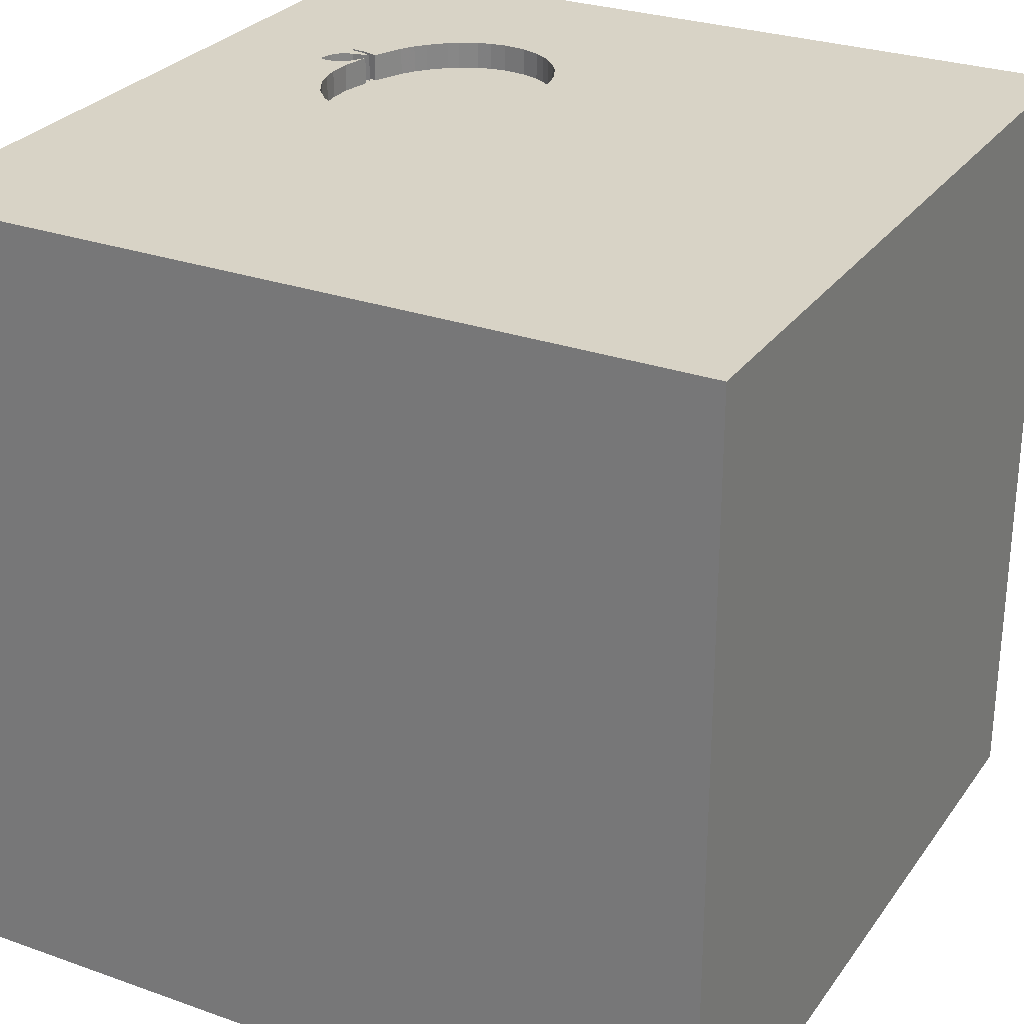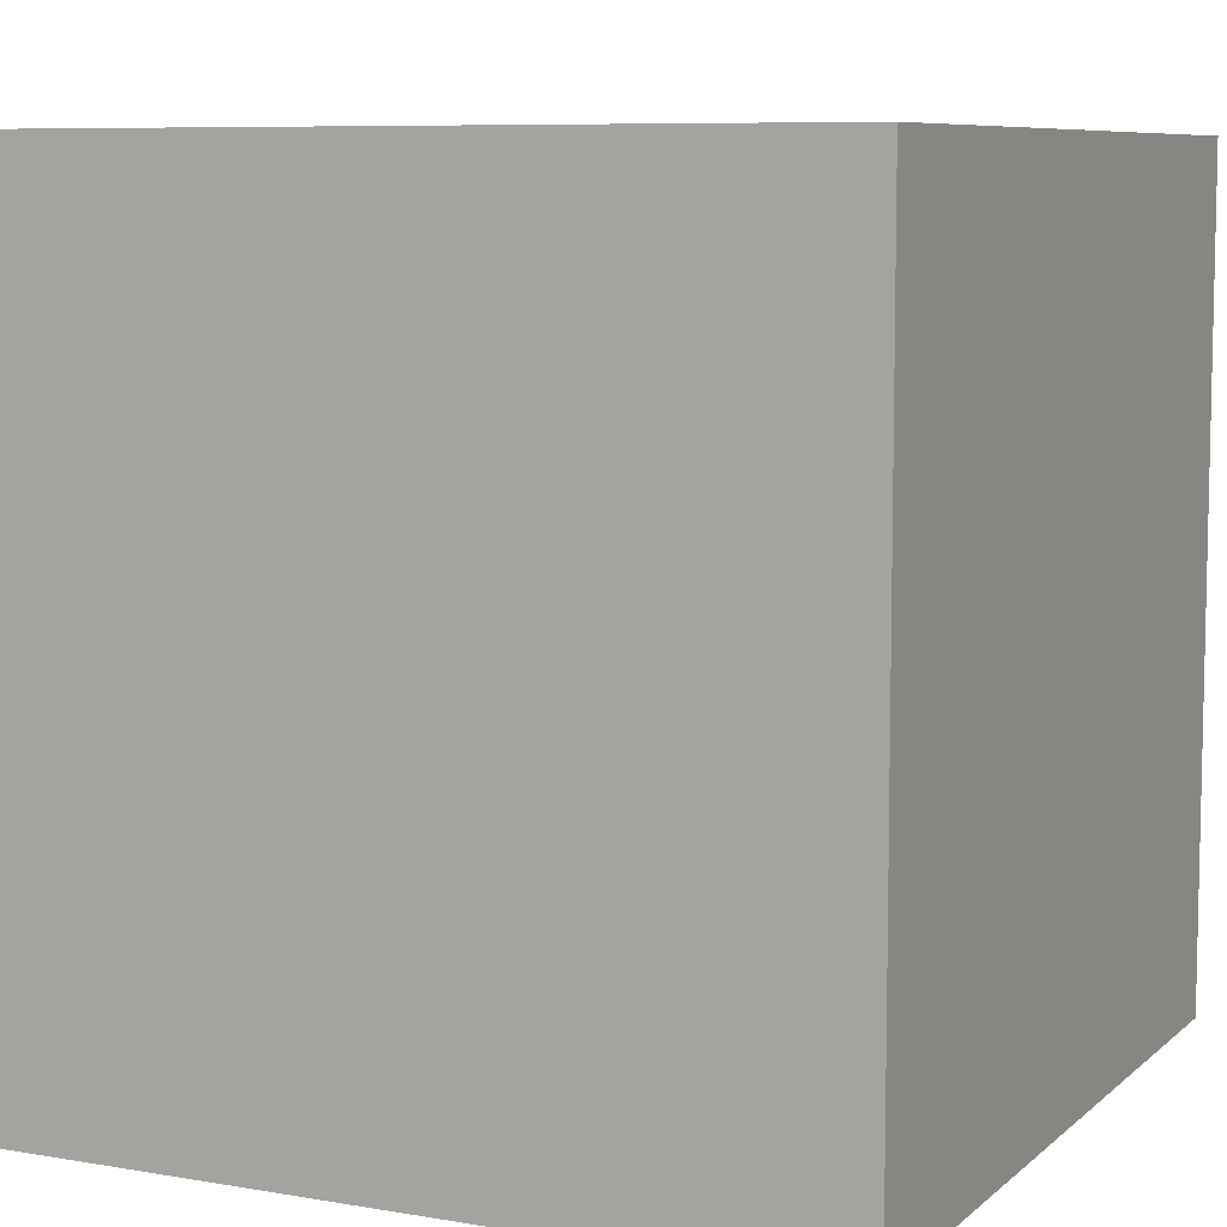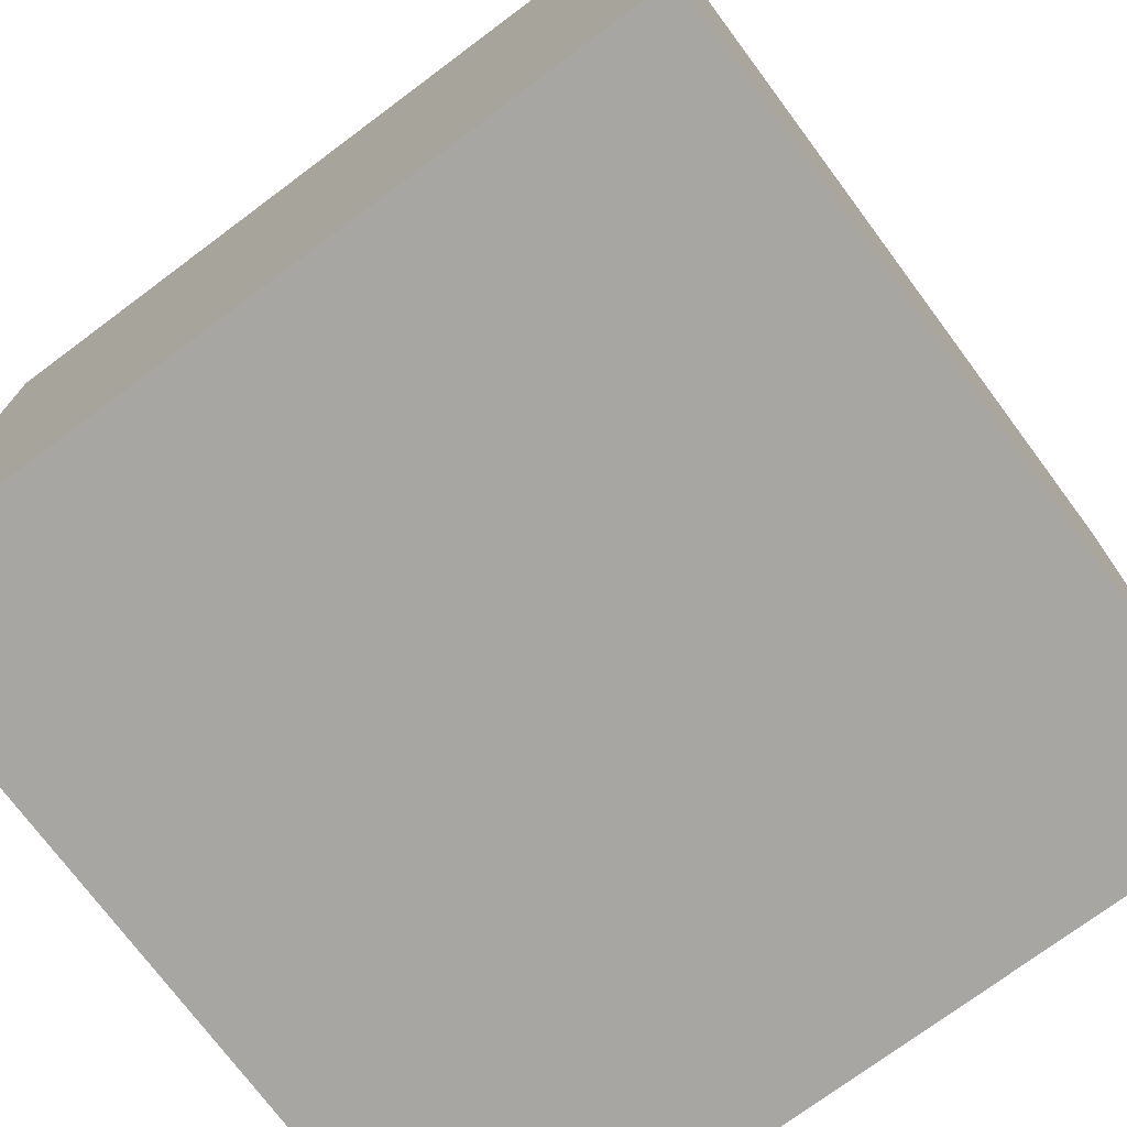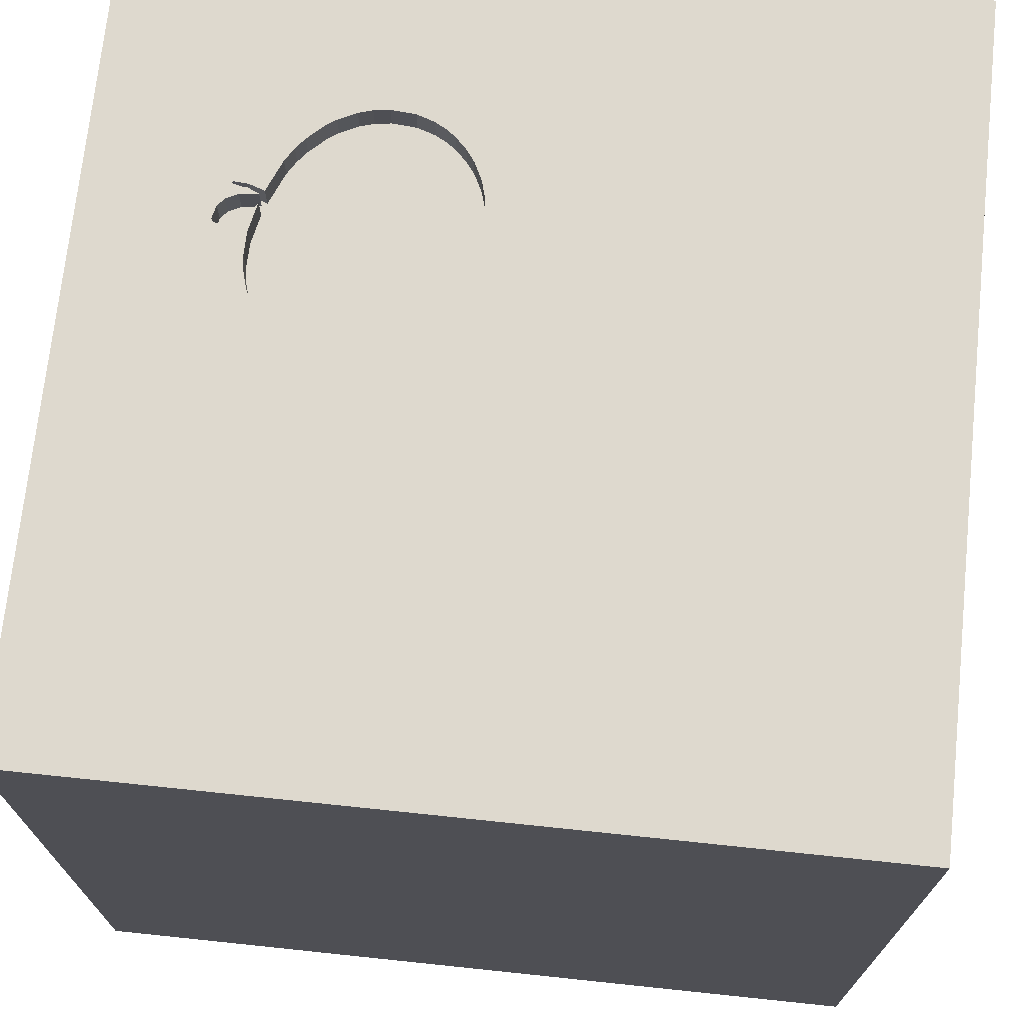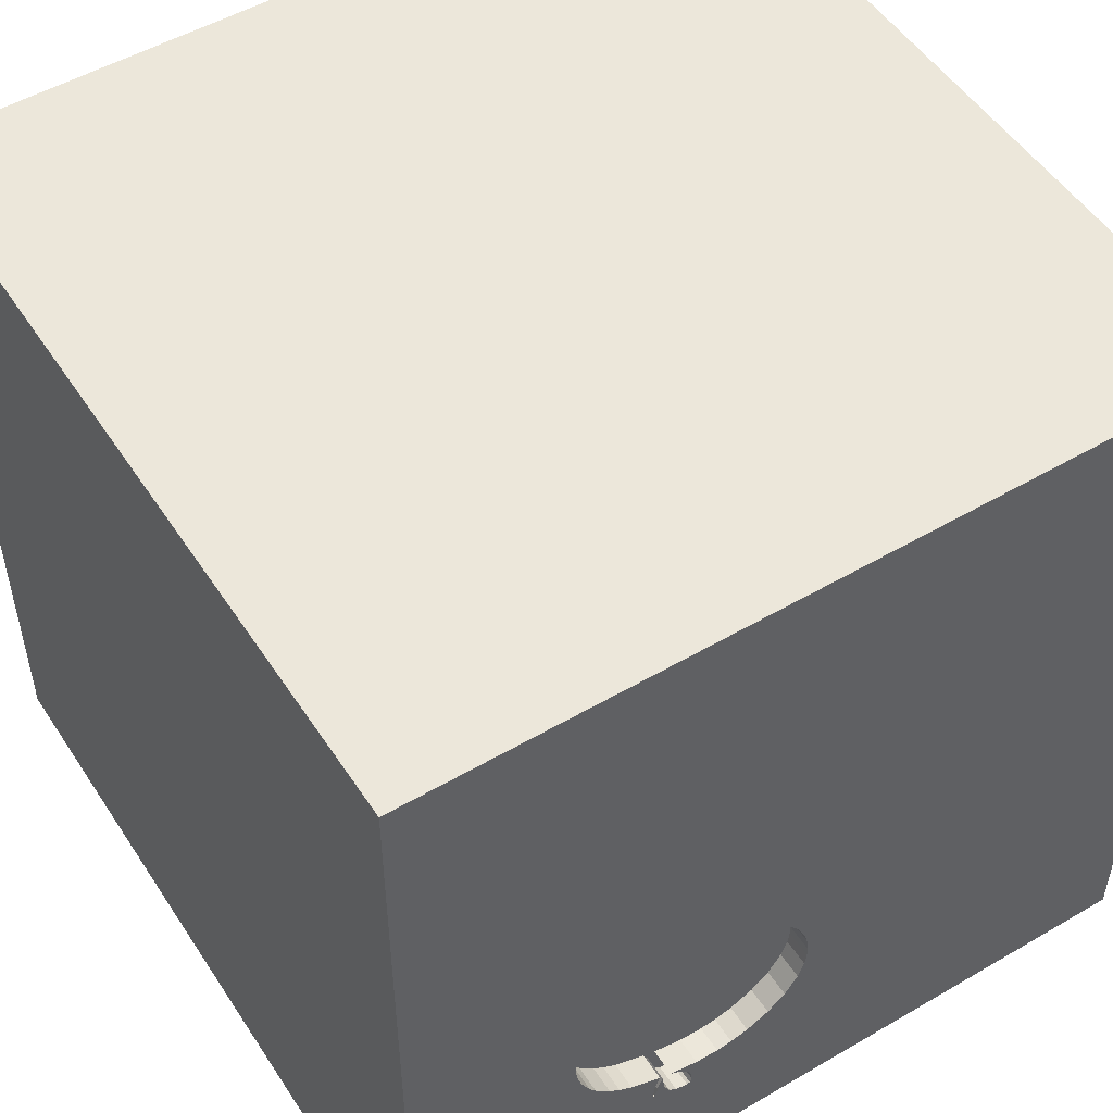
<metadata>
{"format":"obj","ext":"obj","renderer":"f3d","projection":"perspective","resolution":1024,"background":"white","views":[{"elev":28.0,"azim":-61.7,"up":"+Y"},{"elev":7.8,"azim":25.7,"up":"+Z"},{"elev":-74.2,"azim":-53.3,"up":"+Z"},{"elev":71.5,"azim":-84.0,"up":"+Y"},{"elev":51.5,"azim":147.7,"up":"+Z"}]}
</metadata>
<code>
o apple_159
v -0.05224 1.5 -0.6029
v 0.4405 1.5 -0.927
v 0.4405 1.4 -0.927
v 0.5129 1.5 -0.9661
v 0.5129 1.4 -0.9661
v 0.1745 1.5 -0.8946
v 0.1745 1.4 -0.8946
v 0.5401 1.5 -0.9523
v 0.404 1.5 -0.9804
v 0.404 1.4 -0.9804
v -0.9896 -0.6901 1.5
v -1.042 0.7292 -1.5
v -1.094 -1.5 -0.1042
v -0.8333 -1.5 -1.5
v -0.8333 -1.5 1.5
v -1.159 1.5 0.3451
v -0.5208 1.5 0.7812
v -0.6901 1.5 -1.178
v -0.9896 1.5 1.5
v -0.612 -1.198 -1.5
v 0.5428 1.5 -0.9469
v 0.8703 1.5 -0.4566
v 0.2901 1.5 -0.1905
v 0.2901 1.4 -0.1905
v 0.5537 1.5 -0.9386
v 0.5537 1.4 -0.9386
v 0.821 1.5 -0.3059
v 0.3385 -1.055 1.5
v 0.4167 0.3906 -1.5
v 0.4167 0.4687 1.5
v 0.4167 -0 1.5
v 0.6771 1.178 -1.5
v 0.6771 1.263 1.5
v 0.2083 -0.5469 -1.5
v 0.4167 -0.4688 1.5
v 0.4427 -1.5 0.1562
v 0.3125 -1.5 1.198
v 0.3906 -1.5 -0.7292
v 0.07812 -1.5 0.4687
v 0.1302 -1.5 -1.5
v 0.1562 -1.5 -1.198
v 0.1302 -1.5 1.5
v 0.1562 -1.5 -0.2344
v 0.3832 1.5 -0.9192
v 0.1562 1.5 0.2083
v 0.3906 1.5 1.009
v -0.1302 1.5 -1.5
v 0.1562 1.5 -1.224
v 0.2973 1.5 -0.9211
v -0.1302 1.5 1.5
v 0.2344 -1.224 -1.5
v 0.203 1.5 -0.2156
v 0.203 1.4 -0.2156
v 0.3988 1.5 -1.019
v 0.3988 1.4 -1.019
v 0.8711 1.5 -0.5234
v 0 0.4687 1.5
v -0.2083 1.042 -1.5
v -0.05208 1.094 1.5
v 0 -0.4688 1.5
v -0.1823 -1.5 1.198
v -0.3516 1.5 -0.4557
v 0.02664 1.5 -0.353
v 0.6987 1.5 -0.8028
v 0.5581 1.5 -0.9917
v 0.6471 1.5 -0.1693
v 0.6471 1.4 -0.1693
v 0.1011 1.4 -0.2776
v 0.4629 1.5 -1.033
v 0.4629 1.4 -1.033
v 0.5581 1.4 -0.9917
v 0.7551 1.5 -0.2327
v 0.7551 1.4 -0.2327
v 0.8515 1.5 -0.6096
v 0.24 1.5 -0.9133
v 1.25 -0.599 1.5
v 1.224 0.2083 1.5
v 1.198 -1.5 -0.8594
v 1.068 -1.5 0.1823
v 1.224 -1.5 0.8333
v 1.5 -1.5 -1.5
v 1.035 -1.5 -0.3776
v 1.224 1.081 1.5
v 1.042 1.5 -1.107
v 1.5 1.5 1.5
v 1.198 1.5 -0.4427
v 1.042 -1.211 1.5
v 0.2973 1.4 -0.9211
v 0.5173 1.5 -0.9345
v -0.04514 1.5 -0.6506
v 0.8192 1.5 -0.6753
v 0.8192 1.4 -0.6753
v 0.5533 1.5 -0.9375
v 0.738 1.5 -0.7712
v 0.02524 1.5 -0.7906
v -0.04467 1.5 -0.5047
v 0.3832 1.4 -0.9192
v 0.1717 1.5 -0.2308
v 0.7963 1.5 -0.2733
v 0.7963 1.4 -0.2733
v 0.4057 1.5 -1.039
v 0.4057 1.4 -1.039
v 0.1011 1.5 -0.2776
v 0.3825 1.5 -0.1545
v -0.5208 0.599 1.5
v -0.4036 0.1042 -1.5
v -0.4427 -0.07812 1.5
v -0.625 1.224 1.5
v -0.4687 -1.5 -0.8333
v -0.4167 -1.5 0.2474
v -0.625 -1.5 1.042
v -0.4687 -1.5 -1.25
v -0.4687 -1.5 -0.4167
v -0.5208 -0.5729 1.5
v 0.002324 1.5 -0.3886
v -1.5 -0.8333 -1.224
v -1.5 -1.042 -0.2734
v -1.5 -0.8333 1.5
v -1.5 0.4948 -0.8724
v -1.5 0.6641 0.638
v -1.5 0.4427 -0.1562
v -1.5 0.3385 1.055
v -1.5 -0.1302 -1.5
v -1.5 0.625 -1.328
v -1.5 0.1302 1.5
v -1.5 -0.1823 -1.068
v -1.5 -0.1823 0.4818
v -1.5 -0.1823 1.146
v -1.5 0 -0.4687
v -1.5 1.224 0.1562
v -1.5 1.113 -0.4427
v -1.5 1.198 0.625
v -1.5 1.5 1.5
v -1.5 -0.4167 -0
v -1.5 -0.625 1.042
v -1.5 -0.4948 -0.5208
v -1.5 -1.5 -0.1302
v -1.5 -1.5 0.8333
v -1.5 -1.5 1.5
v -1.5 -1.5 -1.5
v -1.5 0.8333 -1.5
v -1.5 1.5 -1.5
v -1.5 1.5 -0.8333
v -1.5 1.5 0.1562
v -1.5 -1.276 -0.7812
v -1.5 -1.133 0.2865
v -1.5 -1.25 0.7292
v -1.5 1.029 1.25
v 0.09104 1.5 -0.8501
v 0.5011 1.4 -0.1415
v 0.5342 1.5 -0.8815
v 0.5499 1.5 -0.9945
v 0.5499 1.4 -0.9945
v 0.7127 1.5 -0.2016
v 0.7127 1.4 -0.2016
v 0.5428 1.4 -0.9469
v 0.3825 1.4 -0.1545
v 0.24 1.4 -0.9133
v 0.8662 1.5 -0.5591
v 0.8662 1.4 -0.5591
v 0.625 -1.5 0.625
v 0.8333 -1.5 -1.25
v 0.9408 1.5 0.2279
v 0.5011 1.5 -0.1415
v 0.8333 1.5 -1.5
v 0.5208 1.5 -1.25
v 0.5221 1.5 -0.8993
v 0.8333 1.5 1.5
v 0.4166 1.5 -0.1475
v 0.1717 1.4 -0.2308
v 0.8515 1.4 -0.6096
v 0.6987 1.4 -0.8028
v 0.4166 1.5 -1.044
v 0.5221 1.4 -0.8993
v 0.8087 1.5 -0.2896
v 0.874 1.5 -0.5018
v 0.874 1.4 -0.5018
v 0.4166 1.4 -0.1475
v 1.5 0.6055 -0.651
v 1.5 0.1953 0.1888
v 1.5 -0.1042 -1.5
v 1.5 0.1172 -1.204
v 1.5 -0.1562 1.5
v 1.5 0.09115 1.25
v 1.5 1.178 -0.2734
v 1.5 0.9505 0.8333
v 1.5 1.5 -1.5
v 1.5 1.016 -1.185
v 1.5 -0.4818 -0.5078
v 1.5 -0.3581 0.7422
v 1.5 -1.5 0.1042
v 1.5 -1.5 1.5
v 1.5 0.8333 1.5
v 1.5 1.5 -0.1302
v 1.5 1.5 0.8333
v 1.5 -1.113 -0.9505
v 1.5 -0.8724 1.172
v 1.5 -1.159 0.3841
v 0.4174 1.5 -0.9531
v 0.7949 1.5 -0.7109
v 0.7949 1.4 -0.7109
v -1.077 -0.446 -1.5
v -1.198 0.3906 1.5
v -1.198 -0.1042 1.5
v -1.263 -1.5 -0.6771
v -1.094 -1.5 0.3646
v -1.198 -1.5 0.8594
v -1.211 1.5 -0.651
v -1.055 1.5 1.25
v -1.198 0.8333 1.5
v -0.04514 1.4 -0.6506
v 0.8445 1.5 -0.348
v 0.8445 1.4 -0.348
v 0.5815 1.5 -0.1506
v -0.03403 1.5 -0.6832
v -0.02293 1.5 -0.7159
v -0.2604 -1.211 1.5
v 0.4893 1.5 -0.8968
v 0.821 1.4 -0.3059
v 0.6498 1.5 -0.8331
v -0.02293 1.4 -0.7159
v 0.4166 1.4 -1.044
v 0.8667 1.5 -0.4133
v 0.8667 1.4 -0.4133
v 0.5342 1.4 -0.8815
v 0.7756 1.5 -0.7314
v 1.126 -0.9245 -1.5
v 1.081 0.1042 -1.5
v 0.8333 0.4687 1.5
v 0.8333 -0.4688 1.5
v 0.7812 -1.5 1.276
v 0.733 1.5 -0.2164
v 0.4914 1.5 -1.01
v 0.4914 1.4 -1.01
v 0.5401 1.4 -0.9523
v 0.02664 1.4 -0.353
v -0.0525 1.5 -0.562
v -0.0525 1.4 -0.562
v -0.02999 1.5 -0.4542
v -0.02999 1.4 -0.4542
v 0.4893 1.4 -0.8968
v 0.6498 1.4 -0.8331
v 0.1364 1.5 -0.2542
v 0.09104 1.4 -0.8501
v 0.5815 1.4 -0.1506
v -0.04467 1.4 -0.5047
v 0.738 1.4 -0.7712
v 0.02524 1.4 -0.7906
v 0.4398 1.5 -1.039
v -0.05224 1.4 -0.6029
v 0.002324 1.4 -0.3886
v 0.4174 1.4 -0.9531
f 139 147 138
f 138 207 139
f 118 135 139
f 139 11 118
f 139 111 15
f 207 111 139
f 15 217 139
f 125 135 118
f 147 137 138
f 138 206 207
f 42 217 15
f 11 125 118
f 125 128 135
f 147 146 137
f 137 206 138
f 111 42 15
f 11 204 125
f 135 147 139
f 111 61 42
f 217 11 139
f 217 114 11
f 135 146 147
f 137 13 206
f 146 117 137
f 206 111 207
f 204 203 125
f 61 37 42
f 125 122 128
f 128 127 135
f 135 127 146
f 42 28 217
f 137 205 13
f 206 110 111
f 111 110 61
f 114 204 11
f 146 134 117
f 117 145 137
f 217 60 114
f 114 107 204
f 133 122 125
f 122 127 128
f 127 134 146
f 145 140 137
f 110 39 61
f 37 231 42
f 192 28 42
f 28 60 217
f 203 133 125
f 133 148 122
f 140 205 137
f 13 110 206
f 231 192 42
f 192 87 28
f 203 210 133
f 60 107 114
f 107 203 204
f 122 120 127
f 39 37 61
f 28 35 60
f 107 105 203
f 13 113 110
f 148 120 122
f 134 136 117
f 205 113 13
f 136 145 117
f 110 43 39
f 39 161 37
f 87 35 28
f 105 210 203
f 127 121 134
f 161 231 37
f 87 230 35
f 60 31 107
f 120 121 127
f 116 140 145
f 205 109 113
f 35 31 60
f 148 132 120
f 134 129 136
f 136 116 145
f 140 109 205
f 113 43 110
f 43 36 39
f 36 161 39
f 80 192 231
f 107 57 105
f 105 108 210
f 121 129 134
f 161 80 231
f 76 230 87
f 31 57 107
f 108 133 210
f 129 126 136
f 126 116 136
f 20 140 202
f 140 112 109
f 113 38 43
f 36 79 161
f 230 31 35
f 209 133 19
f 16 133 209
f 109 38 113
f 79 80 161
f 31 30 57
f 133 132 148
f 20 14 140
f 192 76 87
f 108 19 133
f 133 144 132
f 132 130 120
f 120 130 121
f 121 119 129
f 14 112 140
f 192 183 76
f 230 77 31
f 57 59 105
f 105 59 108
f 17 16 209
f 16 144 133
f 109 41 38
f 43 82 36
f 198 197 192
f 197 183 192
f 76 77 230
f 129 119 126
f 116 123 140
f 112 41 109
f 38 82 43
f 31 229 30
f 108 50 19
f 17 209 19
f 144 130 132
f 126 123 116
f 202 140 123
f 36 82 79
f 80 191 192
f 77 229 31
f 30 59 57
f 59 50 108
f 17 19 50
f 130 131 121
f 121 131 119
f 79 191 80
f 198 192 191
f 190 197 198
f 184 183 197
f 14 40 112
f 190 184 197
f 183 77 76
f 62 16 17
f 119 124 126
f 20 40 14
f 40 41 112
f 30 33 59
f 46 17 50
f 45 62 17
f 34 20 202
f 51 40 20
f 189 190 198
f 229 33 30
f 45 17 46
f 106 34 202
f 180 190 189
f 144 131 130
f 124 123 126
f 41 162 38
f 38 78 82
f 33 50 59
f 63 62 45
f 208 144 16
f 131 142 119
f 12 202 123
f 12 106 202
f 34 51 20
f 82 191 79
f 77 83 229
f 229 83 33
f 103 63 45
f 243 103 45
f 98 243 45
f 45 52 98
f 62 208 16
f 29 34 106
f 196 198 191
f 180 184 190
f 23 52 45
f 144 143 131
f 124 141 123
f 40 162 41
f 162 78 38
f 189 198 196
f 186 184 180
f 183 193 77
f 33 168 50
f 23 45 104
f 62 63 115
f 62 115 239
f 62 239 96
f 208 143 144
f 142 124 119
f 12 123 141
f 184 193 183
f 193 83 77
f 46 50 168
f 163 45 46
f 164 45 163
f 169 104 45
f 45 164 169
f 237 1 62
f 62 96 237
f 18 208 62
f 58 106 12
f 78 191 82
f 179 180 189
f 185 180 179
f 186 193 184
f 215 216 62
f 90 215 62
f 62 1 90
f 143 142 131
f 29 106 58
f 228 34 29
f 227 51 34
f 227 40 51
f 40 81 162
f 78 81 191
f 185 186 180
f 163 232 154
f 214 164 163
f 163 154 66
f 163 66 214
f 48 62 216
f 48 216 95
f 48 95 149
f 32 29 58
f 32 228 29
f 228 227 34
f 227 81 40
f 196 191 81
f 85 46 168
f 163 86 27
f 27 175 99
f 72 232 163
f 163 27 99
f 99 72 163
f 49 44 48
f 48 149 6
f 75 49 48
f 48 6 75
f 48 18 62
f 142 141 124
f 83 168 33
f 163 46 85
f 86 22 223
f 212 27 86
f 86 223 212
f 179 189 182
f 188 179 182
f 86 56 176
f 86 176 22
f 44 218 2
f 173 166 48
f 48 44 54
f 48 54 101
f 48 101 173
f 162 81 78
f 188 185 179
f 86 84 74
f 86 74 159
f 159 56 86
f 44 2 199
f 9 54 44
f 44 199 9
f 166 173 249
f 4 89 166
f 166 249 69
f 233 4 166
f 166 69 233
f 142 143 208
f 182 189 196
f 193 85 83
f 83 85 168
f 84 226 200
f 84 200 91
f 91 74 84
f 166 89 8
f 65 84 166
f 166 8 152
f 166 152 65
f 18 142 208
f 12 141 142
f 186 85 193
f 94 226 84
f 64 84 65
f 25 93 64
f 65 25 64
f 89 21 8
f 165 166 84
f 165 48 166
f 47 18 48
f 47 58 12
f 47 32 58
f 187 185 188
f 195 186 185
f 195 163 85
f 194 86 163
f 187 84 86
f 94 84 64
f 220 64 93
f 93 151 220
f 89 167 21
f 165 47 48
f 47 142 18
f 47 12 142
f 165 32 47
f 187 32 165
f 187 228 32
f 181 227 228
f 181 182 196
f 187 188 182
f 187 194 185
f 194 195 185
f 195 85 186
f 194 163 195
f 187 86 194
f 187 165 84
f 187 181 228
f 181 81 227
f 181 196 81
f 187 182 181
f 102 55 222
f 55 102 54
f 173 101 102
f 102 222 173
f 55 70 222
f 101 54 102
f 54 9 55
f 10 70 55
f 222 70 249
f 249 173 222
f 10 55 9
f 10 234 70
f 69 249 70
f 9 199 10
f 10 252 234
f 233 69 70
f 70 234 233
f 252 10 199
f 3 234 252
f 199 2 252
f 3 5 234
f 3 252 2
f 4 233 234
f 234 5 4
f 5 3 241
f 5 241 174
f 241 3 2
f 2 218 241
f 5 174 89
f 89 4 5
f 225 174 241
f 218 44 241
f 167 89 174
f 174 225 26
f 225 241 24
f 97 241 44
f 21 167 174
f 174 156 21
f 174 26 156
f 26 225 151
f 93 25 26
f 151 93 26
f 242 225 24
f 97 24 241
f 44 49 97
f 26 235 156
f 25 65 26
f 220 151 225
f 225 242 220
f 24 157 242
f 97 170 24
f 88 97 49
f 8 21 156
f 156 235 8
f 235 26 71
f 71 26 65
f 157 24 23
f 23 104 157
f 157 178 242
f 68 170 97
f 170 53 24
f 68 97 88
f 49 75 88
f 153 235 71
f 242 172 220
f 104 169 157
f 178 157 169
f 172 242 178
f 243 98 170
f 170 68 243
f 98 52 53
f 53 170 98
f 24 53 23
f 68 88 158
f 158 88 75
f 235 153 8
f 65 152 153
f 153 71 65
f 64 220 172
f 169 164 178
f 150 172 178
f 103 243 68
f 52 23 53
f 236 68 158
f 152 8 153
f 172 247 64
f 150 178 164
f 150 247 172
f 68 236 103
f 158 251 236
f 75 6 7
f 7 158 75
f 94 64 247
f 164 214 150
f 150 245 247
f 63 103 236
f 7 251 158
f 236 251 63
f 247 201 226
f 226 94 247
f 245 150 214
f 245 201 247
f 251 7 244
f 115 63 251
f 244 7 6
f 6 149 244
f 201 200 226
f 245 92 201
f 244 240 251
f 251 240 115
f 91 200 201
f 201 92 91
f 214 66 67
f 67 245 214
f 92 245 67
f 244 246 240
f 239 115 240
f 149 95 248
f 248 244 149
f 66 154 67
f 92 67 155
f 246 244 248
f 240 246 239
f 74 91 92
f 92 171 74
f 155 67 154
f 92 155 171
f 248 238 246
f 96 239 246
f 221 248 95
f 95 216 221
f 155 154 232
f 155 160 171
f 238 248 221
f 246 238 96
f 216 215 221
f 171 160 74
f 232 72 73
f 73 155 232
f 160 155 73
f 238 221 211
f 237 96 238
f 215 90 211
f 211 221 215
f 159 74 160
f 72 99 73
f 73 177 160
f 250 238 211
f 238 250 1
f 1 237 238
f 56 159 160
f 160 177 56
f 100 73 99
f 73 100 177
f 90 1 250
f 250 211 90
f 177 176 56
f 99 175 100
f 177 100 213
f 22 176 177
f 177 224 22
f 175 27 219
f 219 100 175
f 213 224 177
f 213 100 219
f 224 223 22
f 212 223 224
f 224 213 212
f 27 212 213
f 213 219 27

</code>
